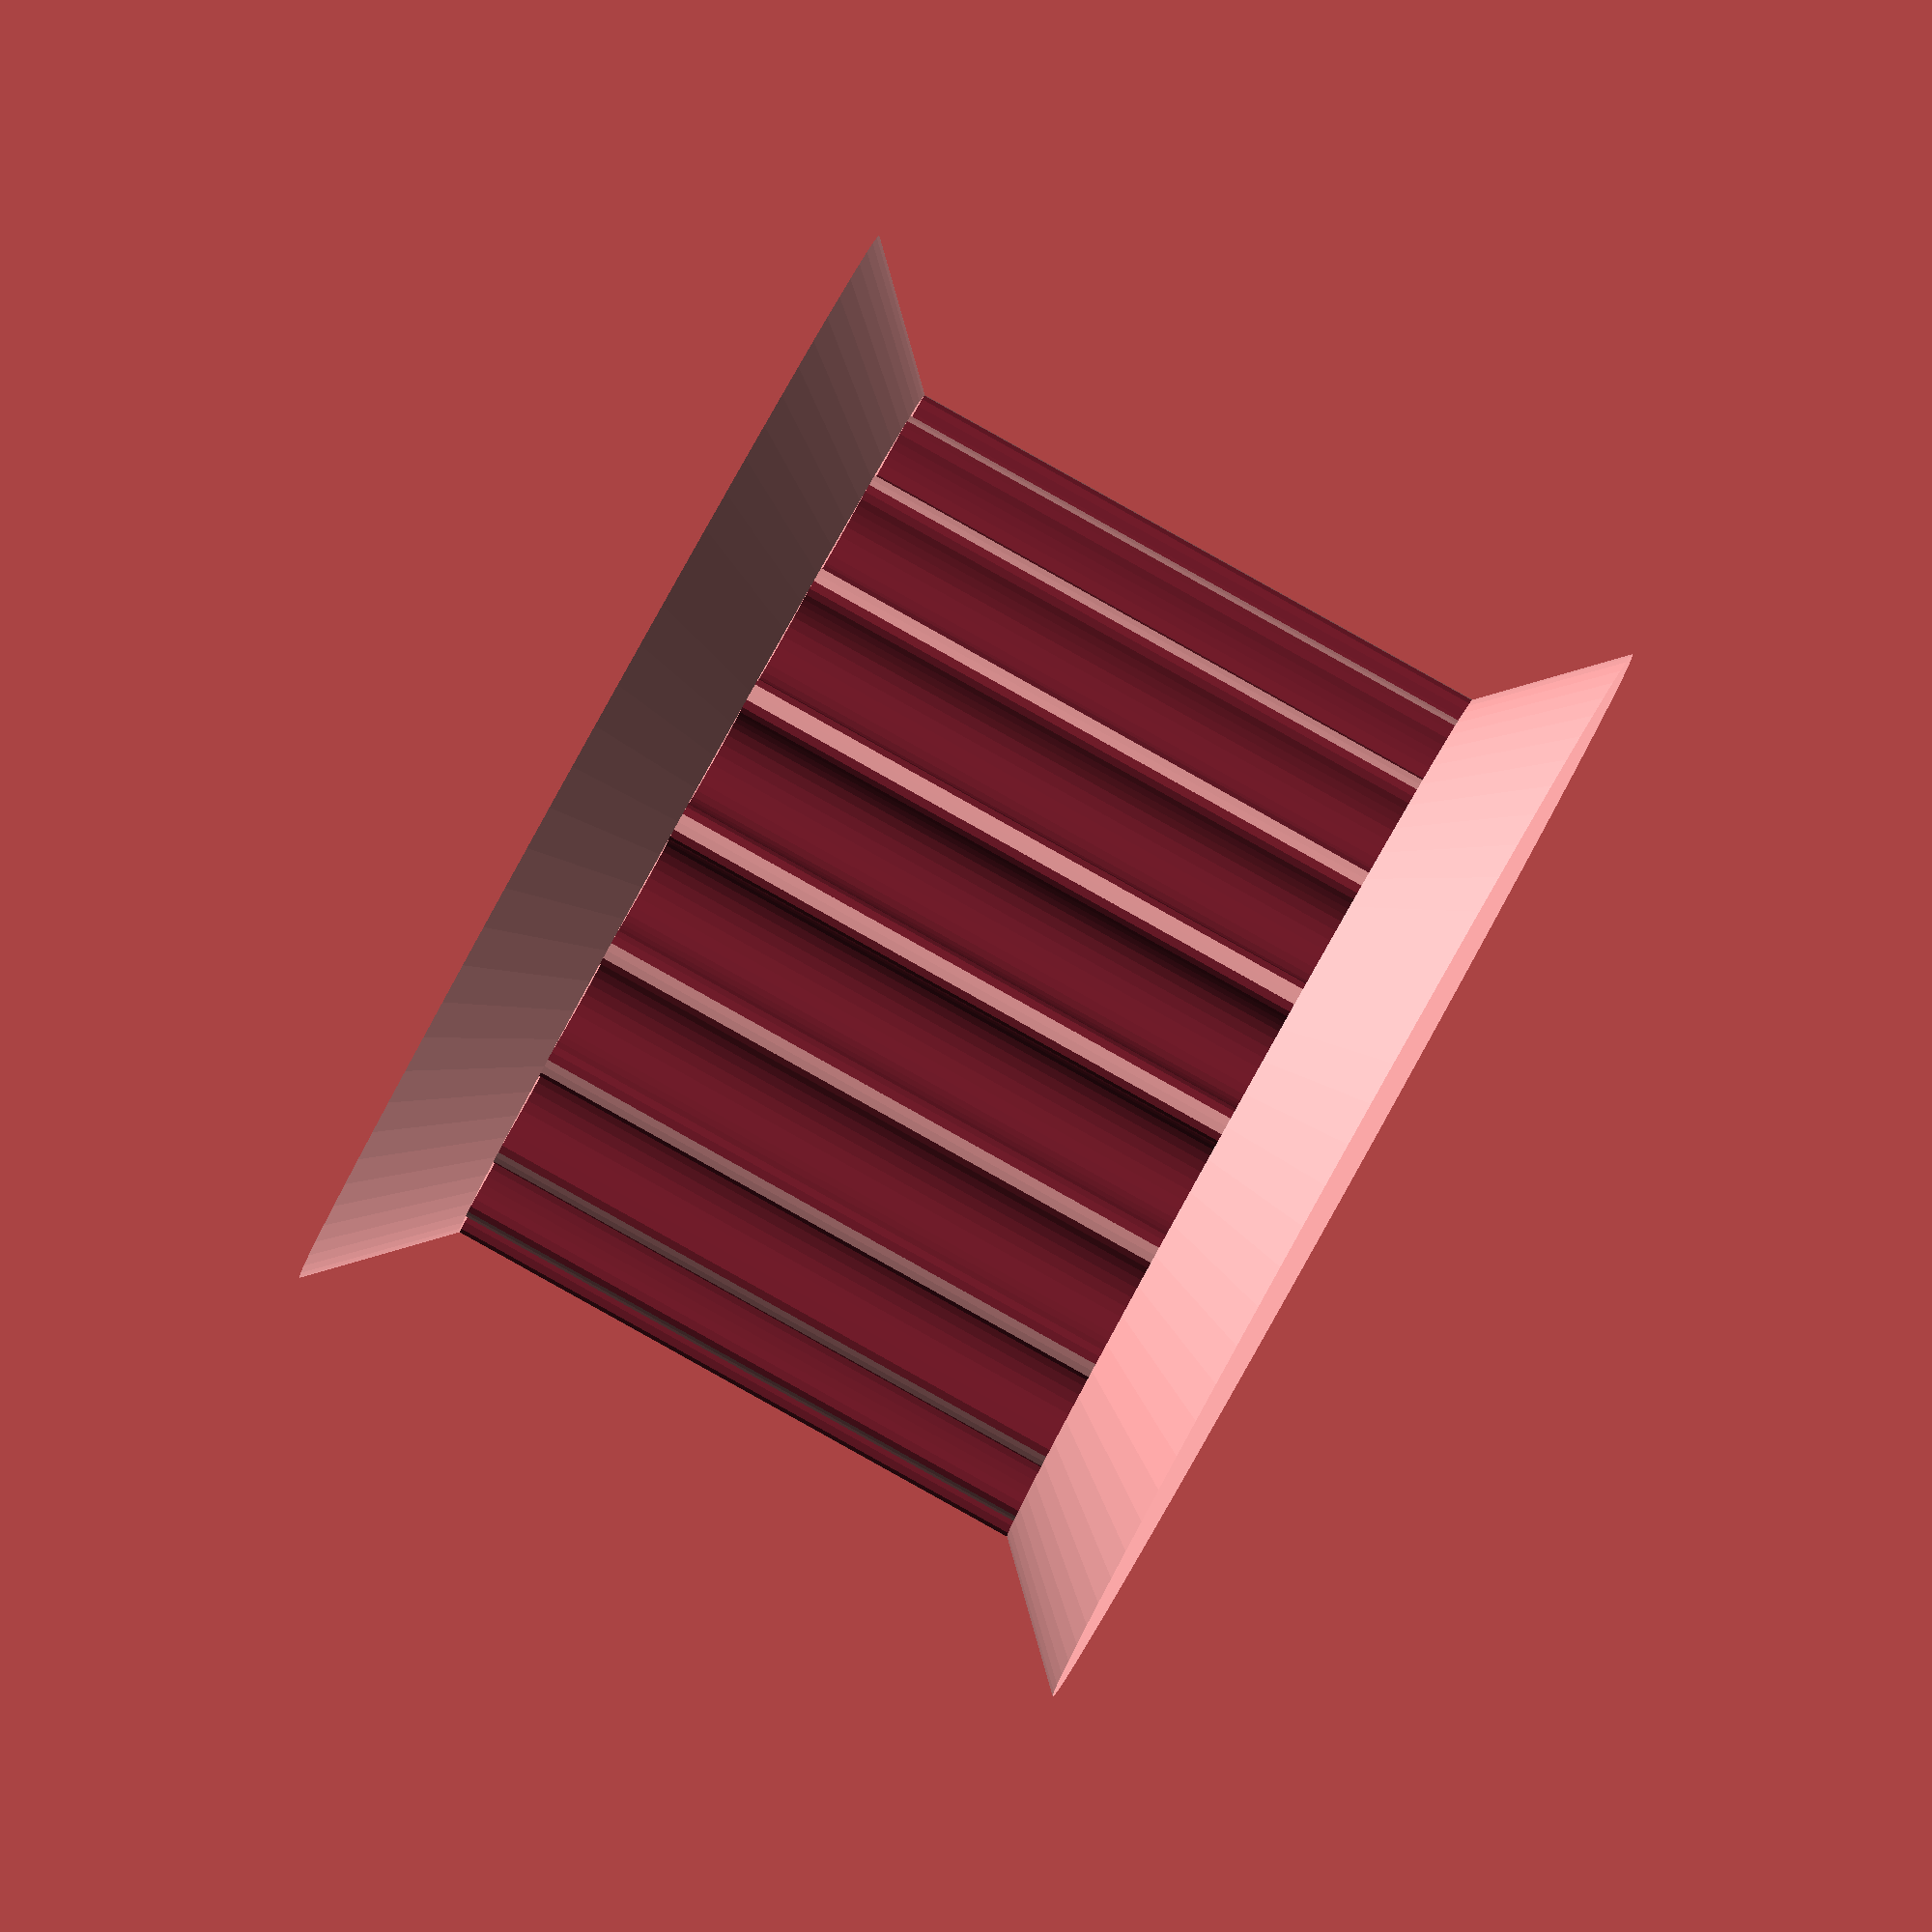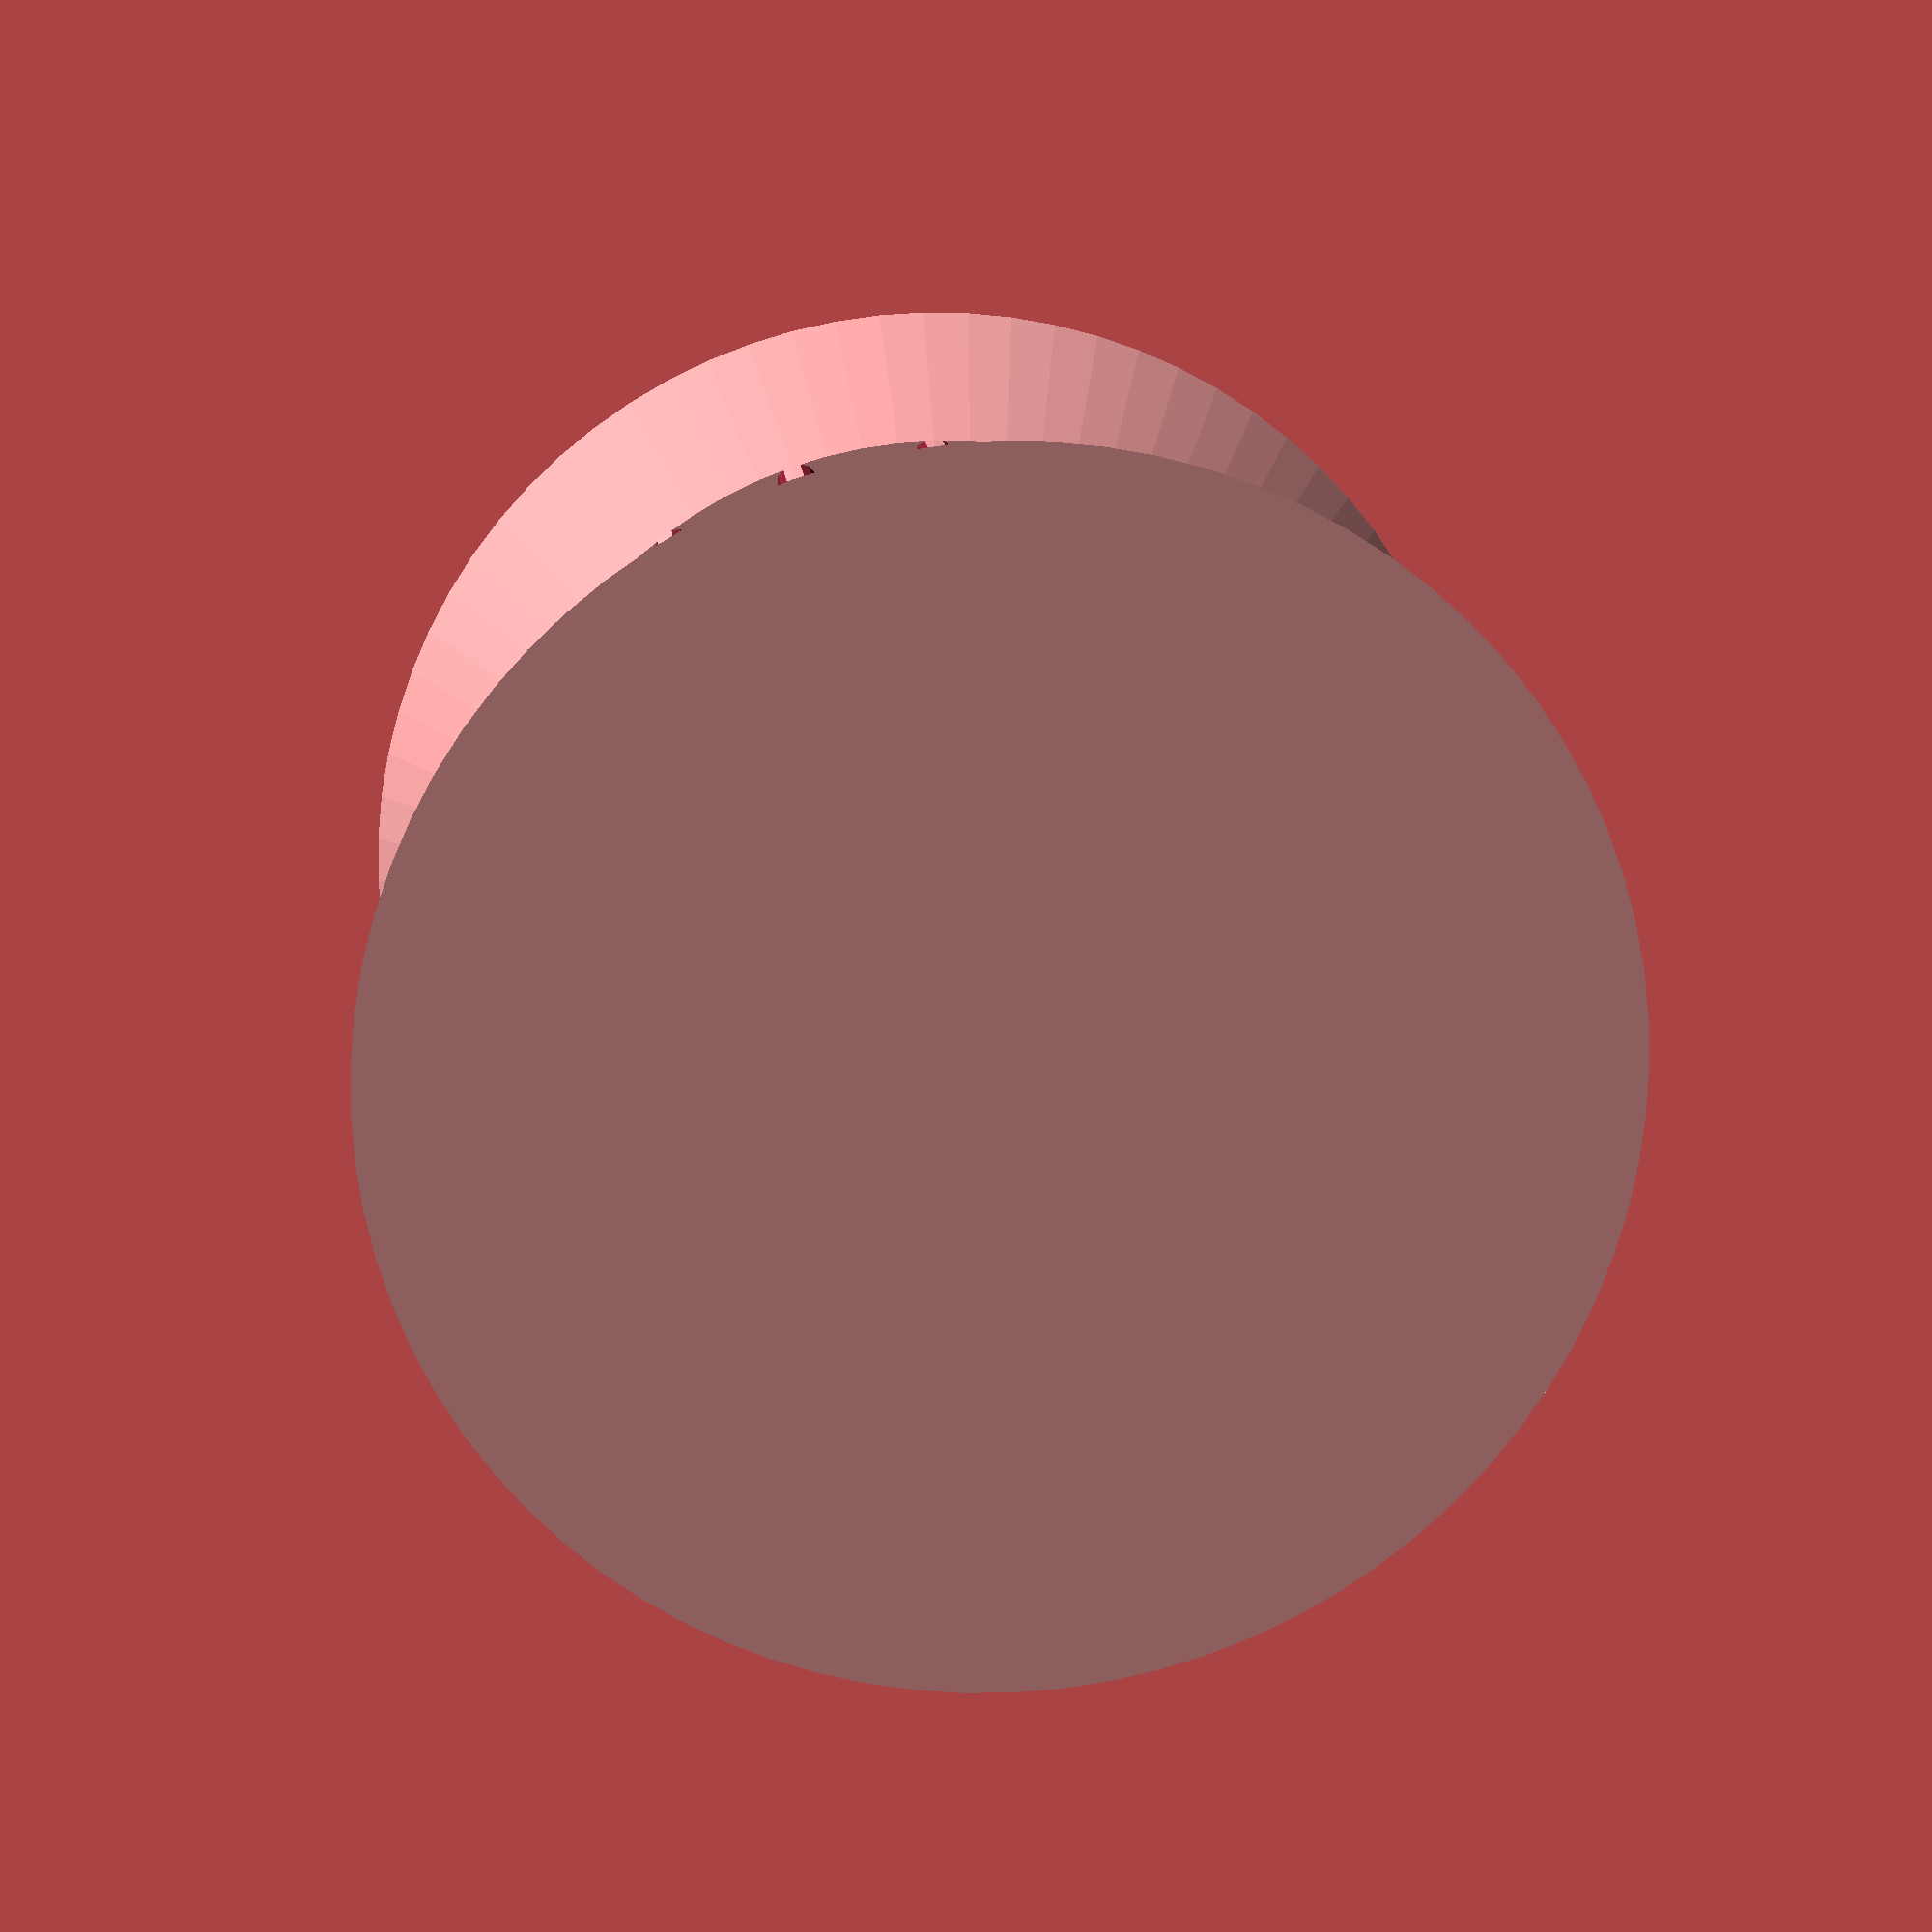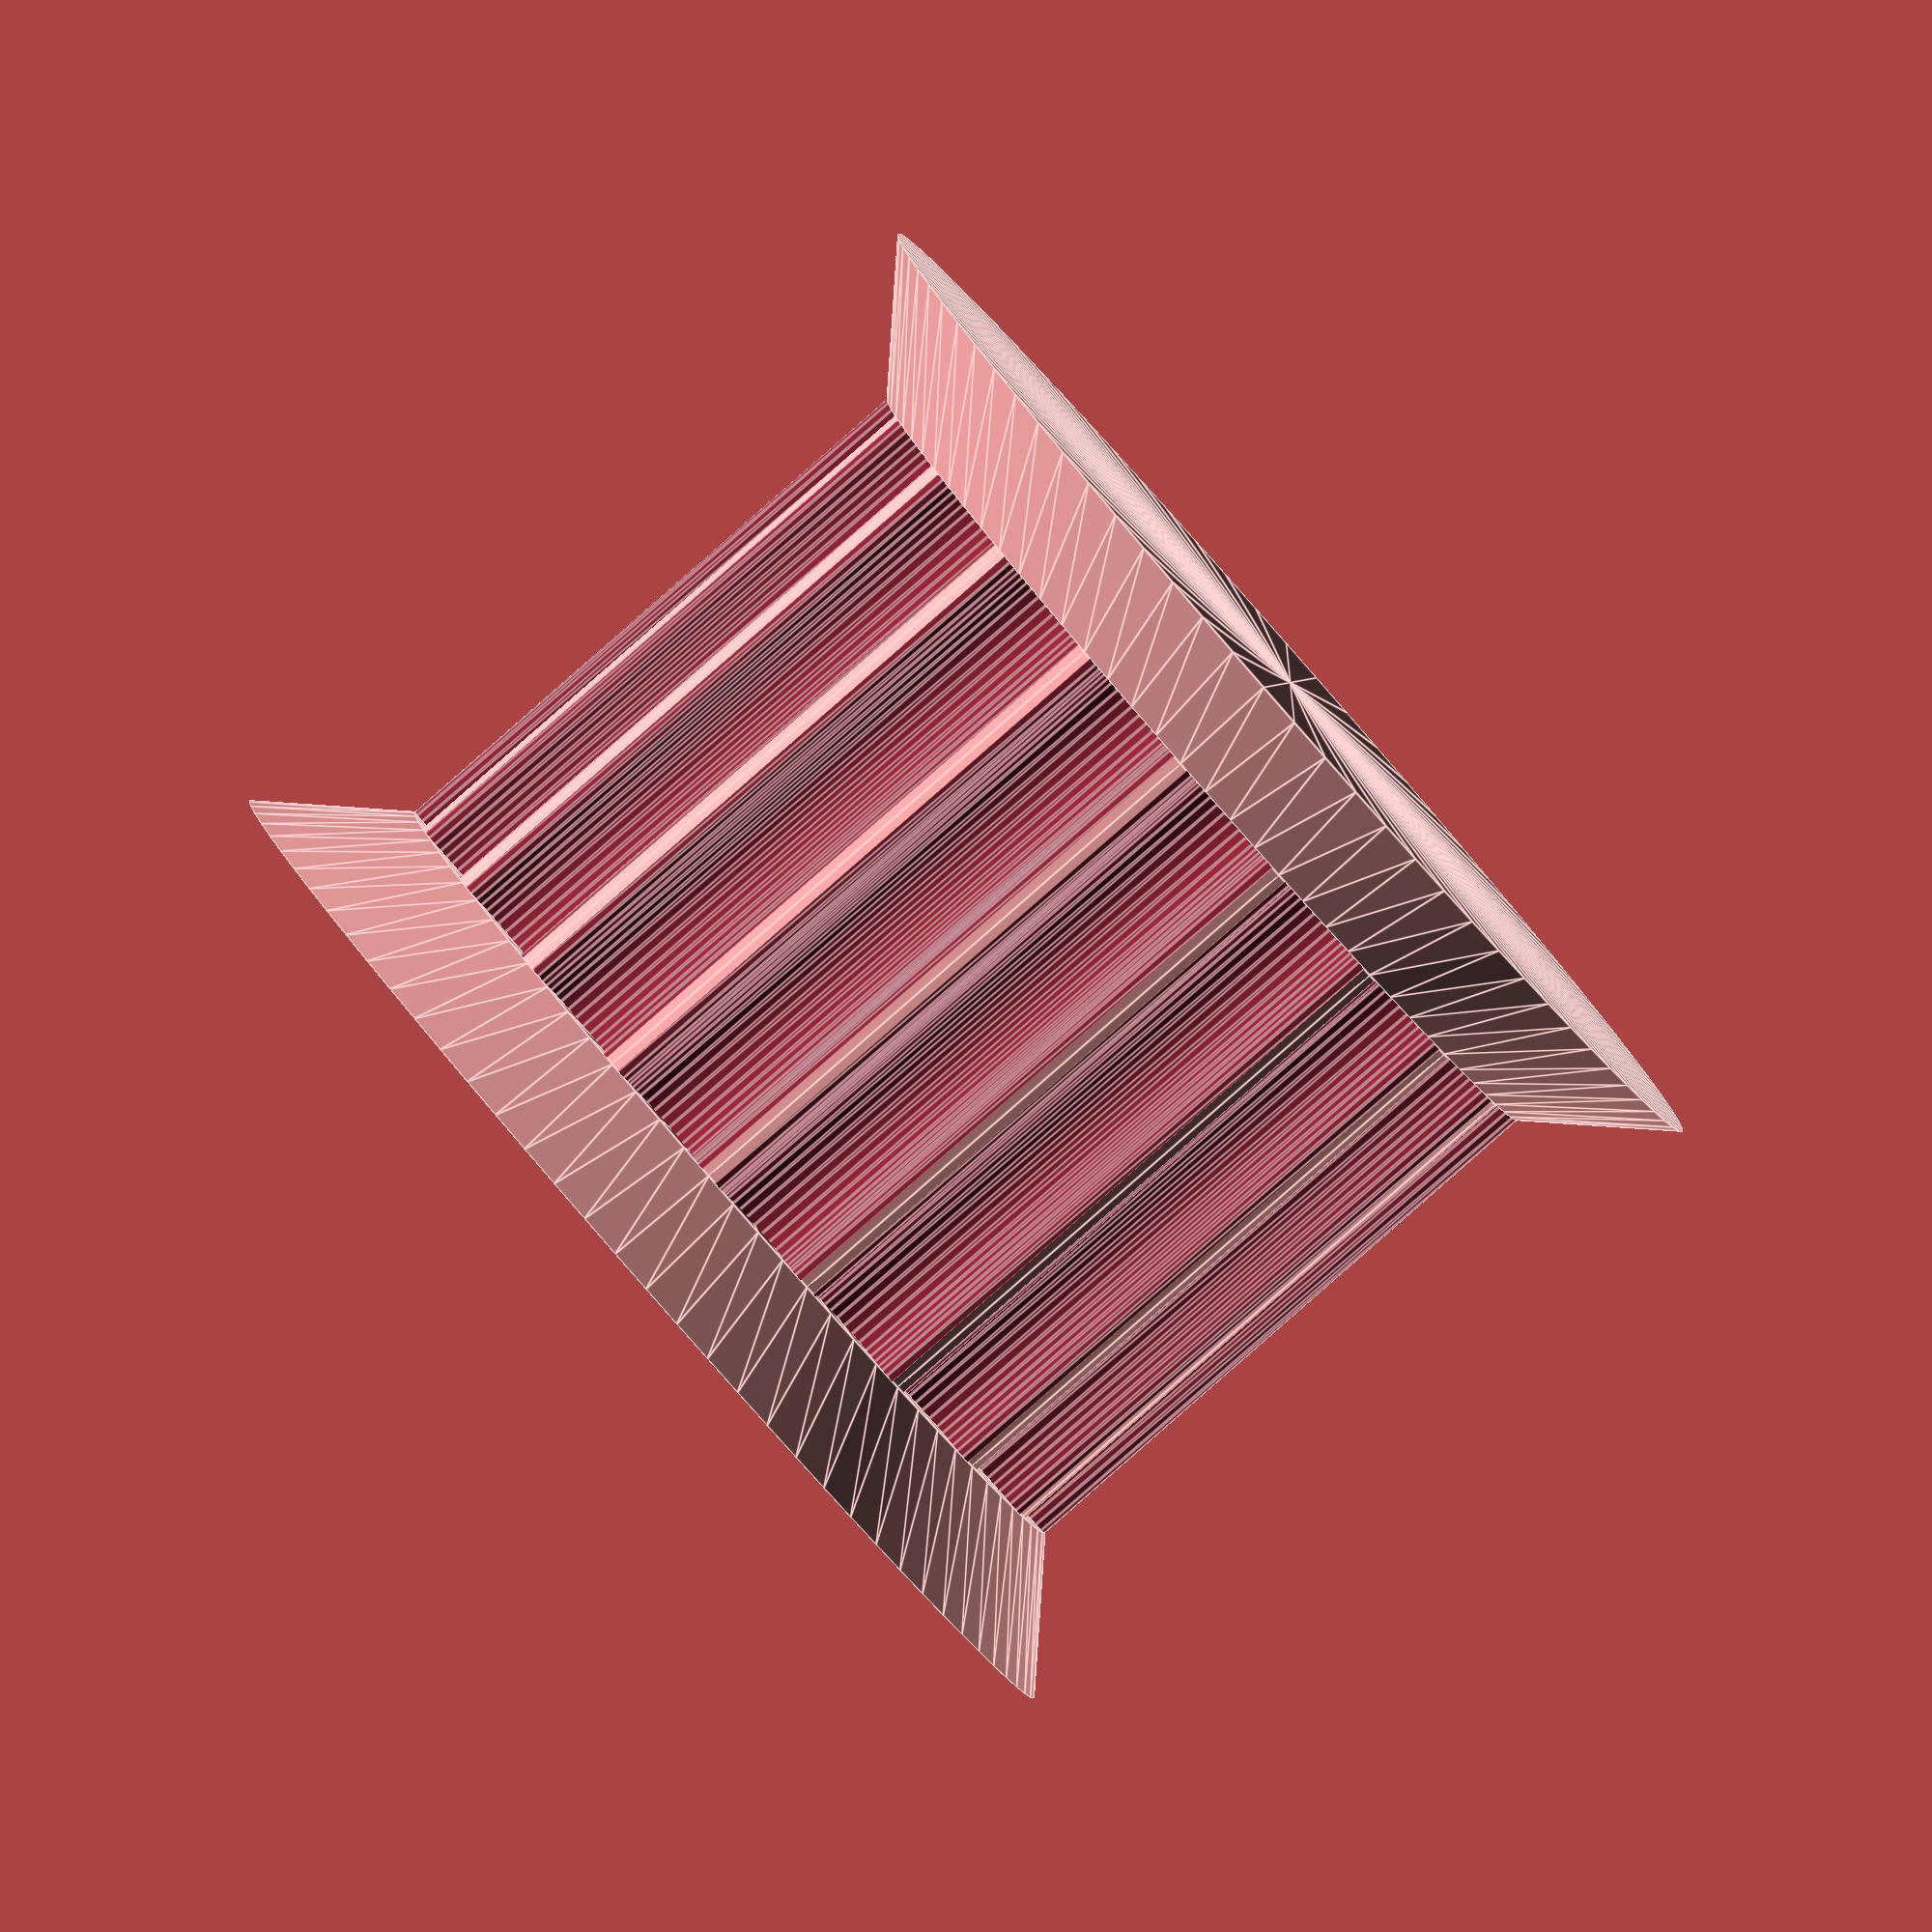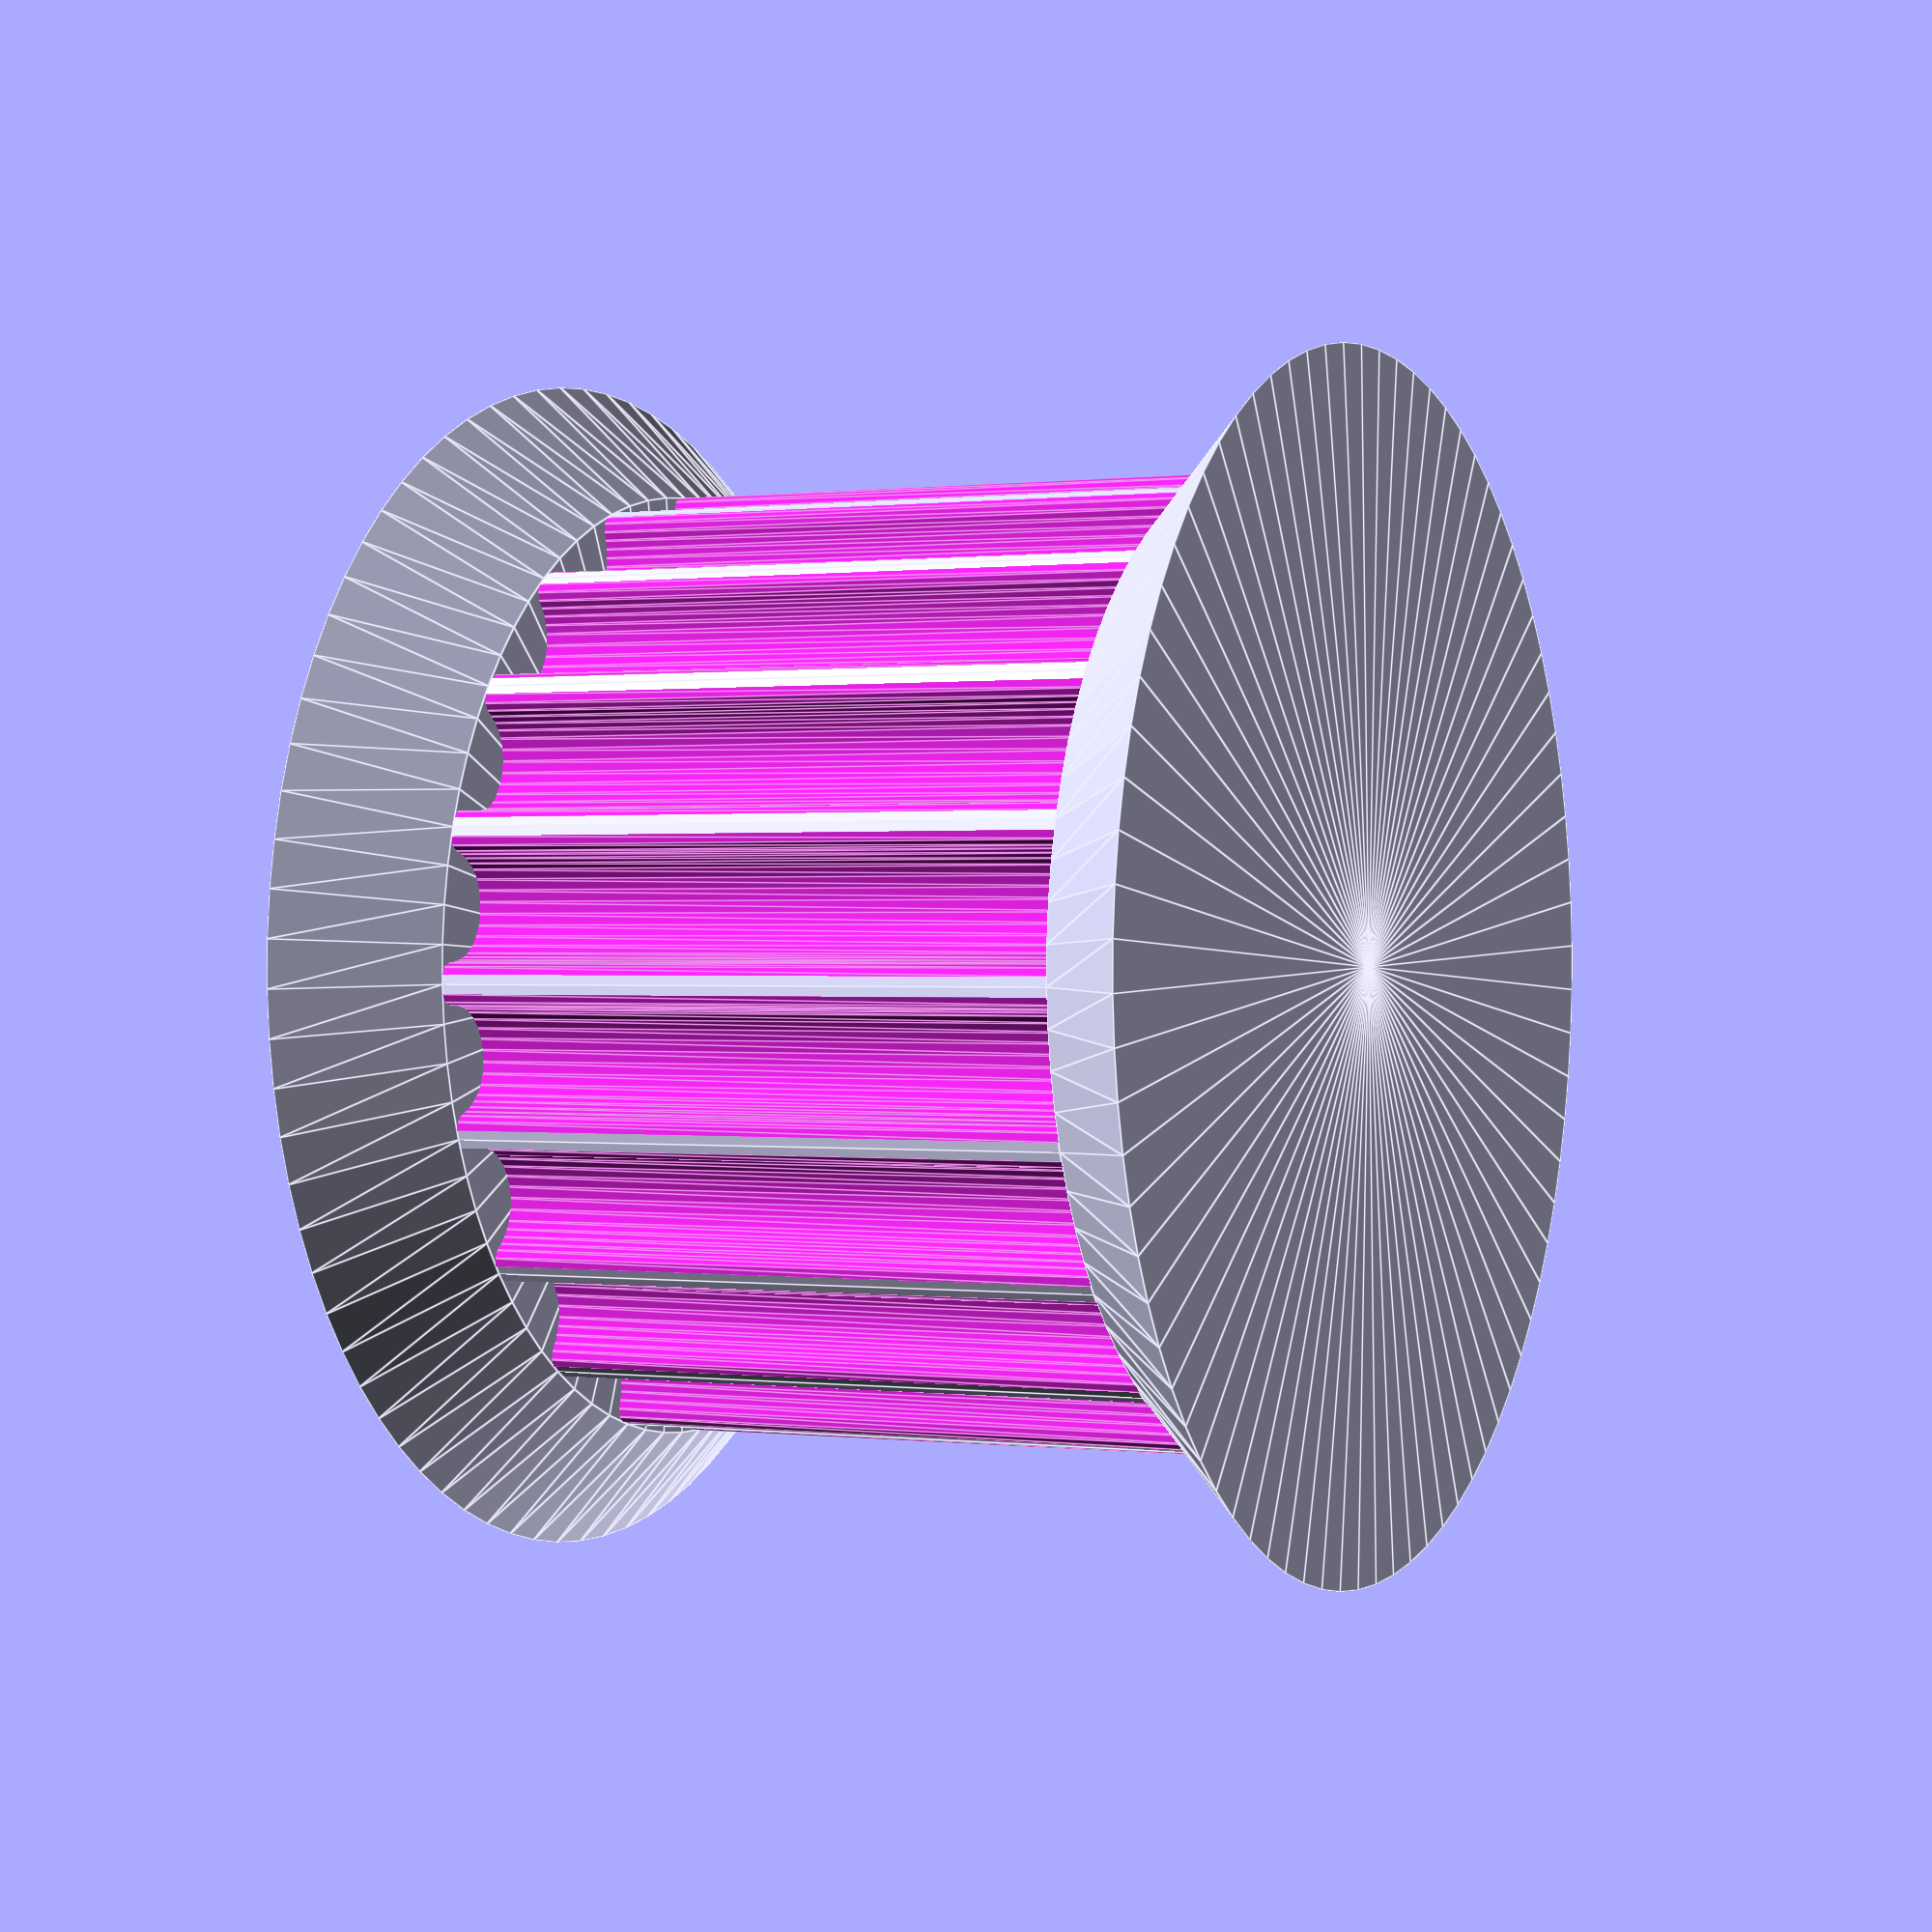
<openscad>
// Parametric Pulley with multiple belt profiles
// by droftarts January 2012

// Based on pulleys by:
// http://www.thingiverse.com/thing:11256 by me!
// https://github.com/prusajr/PrusaMendel by Josef Prusa
// http://www.thingiverse.com/thing:3104 by GilesBathgate
// http://www.thingiverse.com/thing:2079 by nophead

// dxf tooth data from http://oem.cadregister.com/asp/PPOW_Entry.asp?company=915217&elementID=07807803/METRIC/URETH/WV0025/F
// pulley diameter checked and modelled from data at http://www.sdp-si.com/D265/HTML/D265T016.html

/**
 * @name Pulley
 * @category Printed
 * @using 1 x m3 nut, normal or nyloc
 * @using 1 x m3x10 set screw or 1 x m3x8 grub screw
 */


// tuneable constants

teeth = 20;			// Number of teeth, standard Mendel T5 belt = 8, gives Outside Diameter of 11.88mm
profile = 12;		// 1=MXL 2=40DP 3=XL 4=H 5=T2.5 6=T5 7=T10 8=AT5 9=HTD_3mm 10=HTD_5mm 11=HTD_8mm 12=GT2_2mm 13=GT2_3mm 14=GT2_5mm

motor_shaft = 0;	// NEMA17 motor shaft exact diameter = 5
m3_dia = 3.2;		// 3mm hole diameter
m3_nut_hex = 0;		// 1 for hex, 0 for square nut
m3_nut_flats = 5.7;	// normal M3 hex nut exact width = 5.5
m3_nut_depth = 2.7;	// normal M3 hex nut exact depth = 2.4, nyloc = 4

retainer = 1;		// Belt retainer above teeth, 0 = No, 1 = Yes
retainer_ht = 1.5;	// height of retainer flange over pulley, standard = 1.5
idler = 1;			// Belt retainer below teeth, 0 = No, 1 = Yes
idler_ht = 1.5;		// height of idler flange over pulley, standard = 1.5

pulley_t_ht = 8;	// length of toothed part of pulley, standard = 12
pulley_b_ht = 0;		// pulley base height, standard = 8. Set to same as idler_ht if you want an idler but no pulley.
pulley_b_dia = 18;	// pulley base diameter, standard = 20
no_of_nuts = 2;		// number of captive nuts required, standard = 1
nut_angle = 180;		// angle between nuts, standard = 90
nut_shaft_distance = 1.2;	// distance between inner face of nut and shaft, can be negative.


//	********************************
//	** Scaling tooth for good fit **
//	********************************
/*	To improve fit of belt to pulley, set the following constant. Decrease or increase by 0.1mm at a time. We are modelling the *BELT* tooth here, not the tooth on the pulley. Increasing the number will *decrease* the pulley tooth size. Increasing the tooth width will also scale proportionately the tooth depth, to maintain the shape of the tooth, and increase how far into the pulley the tooth is indented. Can be negative */

additional_tooth_width = 0.2; //mm

//	If you need more tooth depth than this provides, adjust the following constant. However, this will cause the shape of the tooth to change.

additional_tooth_depth = 0; //mm

// calculated constants

nut_elevation = pulley_b_ht/2;
m3_nut_points = 2*((m3_nut_flats/2)/cos(30)); // This is needed for the nut trap

// The following set the pulley diameter for a given number of teeth

MXL_pulley_dia = tooth_spacing (2.032,0.254);
40DP_pulley_dia = tooth_spacing (2.07264,0.1778);
XL_pulley_dia = tooth_spacing (5.08,0.254);
H_pulley_dia = tooth_spacing (9.525,0.381);
T2_5_pulley_dia = tooth_spaceing_curvefit (0.7467,0.796,1.026);
T5_pulley_dia = tooth_spaceing_curvefit (0.6523,1.591,1.064);
T10_pulley_dia = tooth_spacing (10,0.93);
AT5_pulley_dia = tooth_spaceing_curvefit (0.6523,1.591,1.064);
HTD_3mm_pulley_dia = tooth_spacing (3,0.381);
HTD_5mm_pulley_dia = tooth_spacing (5,0.5715);
HTD_8mm_pulley_dia = tooth_spacing (8,0.6858);
GT2_2mm_pulley_dia = tooth_spacing (2,0.254);
GT2_3mm_pulley_dia = tooth_spacing (3,0.381);
GT2_5mm_pulley_dia = tooth_spacing (5,0.5715);

// The following calls the pulley creation part, and passes the pulley diameter and tooth width to that module

if ( profile == 1 ) { pulley ( "MXL" , MXL_pulley_dia , 0.508 , 1.321 ); }
if ( profile == 2 ) { pulley ( "40 D.P." , 40DP_pulley_dia , 0.457 , 1.226 ); }
if ( profile == 3 ) { pulley ( "XL" , XL_pulley_dia , 1.27, 3.051 ); }
if ( profile == 4 ) { pulley ( "H" , H_pulley_dia ,1.905 , 5.359 ); }
if ( profile == 5 ) { pulley ( "T2.5" , T2_5_pulley_dia , 0.7 , 1.678 ); }
if ( profile == 6 ) { pulley ( "T5" , T5_pulley_dia , 1.19 , 3.264 ); }
if ( profile == 7 ) { pulley ( "T10" , T10_pulley_dia , 2.5 , 6.13 ); }
if ( profile == 8 ) { pulley ( "AT5" , AT5_pulley_dia , 1.19 , 4.268 ); }
if ( profile == 9 ) { pulley ( "HTD 3mm" , HTD_3mm_pulley_dia , 1.289 , 2.27 ); }
if ( profile == 10 ) { pulley ( "HTD 5mm" , HTD_5mm_pulley_dia , 2.199 , 3.781 ); }
if ( profile == 11 ) { pulley ( "HTD 8mm" , HTD_8mm_pulley_dia , 3.607 , 6.603 ); }
if ( profile == 12 ) { pulley ( "GT2 2mm" , GT2_2mm_pulley_dia , 0.764 , 1.494 ); }
if ( profile == 13 ) { pulley ( "GT2 3mm" , GT2_3mm_pulley_dia , 1.169 , 2.31 ); }
if ( profile == 14 ) { pulley ( "GT2 5mm" , GT2_5mm_pulley_dia , 1.969 , 3.952 ); }

// Functions

function tooth_spaceing_curvefit (b,c,d)
	= ((c * pow(teeth,d)) / (b + pow(teeth,d))) * teeth ;

function tooth_spacing(tooth_pitch,pitch_line_offset)
	= (2*((teeth*tooth_pitch)/(3.14159265*2)-pitch_line_offset)) ;

// Main Module

module pulley( belt_type , pulley_OD , tooth_depth , tooth_width )
	{
	echo (str("Belt type = ",belt_type,"; Number of teeth = ",teeth,"; Pulley Outside Diameter = ",pulley_OD,"mm "));
	tooth_distance_from_centre = sqrt( pow(pulley_OD/2,2) - pow((tooth_width+additional_tooth_width)/2,2));
	tooth_width_scale = (tooth_width + additional_tooth_width ) / tooth_width;
	tooth_depth_scale = ((tooth_depth + additional_tooth_depth ) / tooth_depth) ;


//	************************************************************************
//	*** uncomment the following line if pulley is wider than puller base ***
//	************************************************************************

//	translate ([0,0, pulley_b_ht + pulley_t_ht + retainer_ht ]) rotate ([0,180,0])

	difference()
	 {	 
		union()
		{
			//base
	
			if ( pulley_b_ht < 2 ) { echo ("CAN'T DRAW PULLEY BASE, HEIGHT LESS THAN 2!!!"); } else {
				rotate_extrude($fn=pulley_b_dia*2)
				{
						square([pulley_b_dia/2-1,pulley_b_ht]);
						square([pulley_b_dia/2,pulley_b_ht-1]);
						translate([pulley_b_dia/2-1,pulley_b_ht-1]) circle(1);
				}
			}
	
		difference()
			{
			//shaft - diameter is outside diameter of pulley
			
			translate([0,0,pulley_b_ht]) 
			rotate ([0,0,360/(teeth*4)]) 
			cylinder(r=pulley_OD/2,h=pulley_t_ht, $fn=teeth*4);
	
			//teeth - cut out of shaft
		
			for(i=[1:teeth]) 
			rotate([0,0,i*(360/teeth)])
			translate([0,-tooth_distance_from_centre,pulley_b_ht -1]) 
			scale ([ tooth_width_scale , tooth_depth_scale , 1 ]) 
			{
			if ( profile == 1 ) { MXL();}
			if ( profile == 2 ) { 40DP();}
			if ( profile == 3 ) { XL();}
			if ( profile == 4 ) { H();}
			if ( profile == 5 ) { T2_5();}
			if ( profile == 6 ) { T5();}
			if ( profile == 7 ) { T10();}
			if ( profile == 8 ) { AT5();}
			if ( profile == 9 ) { HTD_3mm();}
			if ( profile == 10 ) { HTD_5mm();}
			if ( profile == 11 ) { HTD_8mm();}
			if ( profile == 12 ) { GT2_2mm();}
			if ( profile == 13 ) { GT2_3mm();}
			if ( profile == 14 ) { GT2_5mm();}
			}

			}
			
		//belt retainer / idler
		if ( retainer > 0 ) {translate ([0,0, pulley_b_ht + pulley_t_ht ]) 
		rotate_extrude($fn=teeth*4)  
		polygon([[0,0],[pulley_OD/2,0],[pulley_OD/2 + retainer_ht , retainer_ht],[0 , retainer_ht],[0,0]]);}
		
		if ( idler > 0 ) {translate ([0,0, pulley_b_ht - idler_ht ]) 
		rotate_extrude($fn=teeth*4)  
		polygon([[0,0],[pulley_OD/2 + idler_ht,0],[pulley_OD/2 , idler_ht],[0 , idler_ht],[0,0]]);}
	
		}
	   
		//hole for motor shaft
		translate([0,0,-1])cylinder(r=motor_shaft/2,h=pulley_b_ht + pulley_t_ht + retainer_ht + 2,$fn=motor_shaft*4);
				
		//captive nut and grub screw holes
	
		if ( pulley_b_ht < m3_nut_flats ) { echo ("CAN'T DRAW CAPTIVE NUTS, HEIGHT LESS THAN NUT DIAMETER!!!"); } else {
		if ( (pulley_b_dia - motor_shaft)/2 < m3_nut_depth + 3 ) { echo ("CAN'T DRAW CAPTIVE NUTS, DIAMETER TOO SMALL FOR NUT DEPTH!!!"); } else {
	
			for(j=[1:no_of_nuts]) rotate([0,0,j*nut_angle])
			translate([0,0,nut_elevation])rotate([90,0,0])
	
			union()
			{
				//entrance
				translate([0,-pulley_b_ht/4-0.5,motor_shaft/2+m3_nut_depth/2+nut_shaft_distance]) cube([m3_nut_flats,pulley_b_ht/2+1,m3_nut_depth],center=true);
	
				//nut
				if ( m3_nut_hex > 0 )
					{
						// hex nut
						translate([0,0.25,motor_shaft/2+m3_nut_depth/2+nut_shaft_distance]) rotate([0,0,30]) cylinder(r=m3_nut_points/2,h=m3_nut_depth,center=true,$fn=6);
					} else {
						// square nut
						translate([0,0.25,motor_shaft/2+m3_nut_depth/2+nut_shaft_distance]) cube([m3_nut_flats,m3_nut_flats,m3_nut_depth],center=true);
					}
	
				//grub screw hole
				rotate([0,0,22.5])cylinder(r=m3_dia/2,h=pulley_b_dia/2+1,$fn=8);
			}
		}}
	 }
	   
	}


// Tooth profile modules

module MXL()
	{
	linear_extrude(height=pulley_t_ht+2) polygon([[-0.660421,-0.5],[-0.660421,0],[-0.621898,0.006033],[-0.587714,0.023037],[-0.560056,0.049424],[-0.541182,0.083609],[-0.417357,0.424392],[-0.398413,0.458752],[-0.370649,0.48514],[-0.336324,0.502074],[-0.297744,0.508035],[0.297744,0.508035],[0.336268,0.502074],[0.370452,0.48514],[0.39811,0.458752],[0.416983,0.424392],[0.540808,0.083609],[0.559752,0.049424],[0.587516,0.023037],[0.621841,0.006033],[0.660421,0],[0.660421,-0.5]]);
	}

module 40DP()
	{
	linear_extrude(height=pulley_t_ht+2) polygon([[-0.612775,-0.5],[-0.612775,0],[-0.574719,0.010187],[-0.546453,0.0381],[-0.355953,0.3683],[-0.327604,0.405408],[-0.291086,0.433388],[-0.248548,0.451049],[-0.202142,0.4572],[0.202494,0.4572],[0.248653,0.451049],[0.291042,0.433388],[0.327609,0.405408],[0.356306,0.3683],[0.546806,0.0381],[0.574499,0.010187],[0.612775,0],[0.612775,-0.5]]);
	}

module XL()
	{
	linear_extrude(height=pulley_t_ht+2) polygon([[-1.525411,-1],[-1.525411,0],[-1.41777,0.015495],[-1.320712,0.059664],[-1.239661,0.129034],[-1.180042,0.220133],[-0.793044,1.050219],[-0.733574,1.141021],[-0.652507,1.210425],[-0.555366,1.254759],[-0.447675,1.270353],[0.447675,1.270353],[0.555366,1.254759],[0.652507,1.210425],[0.733574,1.141021],[0.793044,1.050219],[1.180042,0.220133],[1.239711,0.129034],[1.320844,0.059664],[1.417919,0.015495],[1.525411,0],[1.525411,-1]]);
	}

module H()
	{
	linear_extrude(height=pulley_t_ht+2) polygon([[-2.6797,-1],[-2.6797,0],[-2.600907,0.006138],[-2.525342,0.024024],[-2.45412,0.052881],[-2.388351,0.091909],[-2.329145,0.140328],[-2.277614,0.197358],[-2.234875,0.262205],[-2.202032,0.334091],[-1.75224,1.57093],[-1.719538,1.642815],[-1.676883,1.707663],[-1.62542,1.764693],[-1.566256,1.813112],[-1.500512,1.85214],[-1.4293,1.880997],[-1.353742,1.898883],[-1.274949,1.905021],[1.275281,1.905021],[1.354056,1.898883],[1.429576,1.880997],[1.500731,1.85214],[1.566411,1.813112],[1.625508,1.764693],[1.676919,1.707663],[1.719531,1.642815],[1.752233,1.57093],[2.20273,0.334091],[2.235433,0.262205],[2.278045,0.197358],[2.329455,0.140328],[2.388553,0.091909],[2.454233,0.052881],[2.525384,0.024024],[2.600904,0.006138],[2.6797,0],[2.6797,-1]]);
	}

module T2_5()
	{
	linear_extrude(height=pulley_t_ht+2) polygon([[-0.839258,-0.5],[-0.839258,0],[-0.770246,0.021652],[-0.726369,0.079022],[-0.529167,0.620889],[-0.485025,0.67826],[-0.416278,0.699911],[0.416278,0.699911],[0.484849,0.67826],[0.528814,0.620889],[0.726369,0.079022],[0.770114,0.021652],[0.839258,0],[0.839258,-0.5]]);
	}

module T5()
	{
	linear_extrude(height=pulley_t_ht+2) polygon([[-1.632126,-0.5],[-1.632126,0],[-1.568549,0.004939],[-1.507539,0.019367],[-1.450023,0.042686],[-1.396912,0.074224],[-1.349125,0.113379],[-1.307581,0.159508],[-1.273186,0.211991],[-1.246868,0.270192],[-1.009802,0.920362],[-0.983414,0.978433],[-0.949018,1.030788],[-0.907524,1.076798],[-0.859829,1.115847],[-0.80682,1.147314],[-0.749402,1.170562],[-0.688471,1.184956],[-0.624921,1.189895],[0.624971,1.189895],[0.688622,1.184956],[0.749607,1.170562],[0.807043,1.147314],[0.860055,1.115847],[0.907754,1.076798],[0.949269,1.030788],[0.9837,0.978433],[1.010193,0.920362],[1.246907,0.270192],[1.273295,0.211991],[1.307726,0.159508],[1.349276,0.113379],[1.397039,0.074224],[1.450111,0.042686],[1.507589,0.019367],[1.568563,0.004939],[1.632126,0],[1.632126,-0.5]]);
	}

module T10()
	{
	linear_extrude(height=pulley_t_ht+2) polygon([[-3.06511,-1],[-3.06511,0],[-2.971998,0.007239],[-2.882718,0.028344],[-2.79859,0.062396],[-2.720931,0.108479],[-2.651061,0.165675],[-2.590298,0.233065],[-2.539962,0.309732],[-2.501371,0.394759],[-1.879071,2.105025],[-1.840363,2.190052],[-1.789939,2.266719],[-1.729114,2.334109],[-1.659202,2.391304],[-1.581518,2.437387],[-1.497376,2.47144],[-1.408092,2.492545],[-1.314979,2.499784],[1.314979,2.499784],[1.408091,2.492545],[1.497371,2.47144],[1.581499,2.437387],[1.659158,2.391304],[1.729028,2.334109],[1.789791,2.266719],[1.840127,2.190052],[1.878718,2.105025],[2.501018,0.394759],[2.539726,0.309732],[2.59015,0.233065],[2.650975,0.165675],[2.720887,0.108479],[2.798571,0.062396],[2.882713,0.028344],[2.971997,0.007239],[3.06511,0],[3.06511,-1]]);
	}

module AT5()
	{
	linear_extrude(height=pulley_t_ht+2) polygon([[-2.134129,-0.75],[-2.134129,0],[-2.058023,0.005488],[-1.984595,0.021547],[-1.914806,0.047569],[-1.849614,0.082947],[-1.789978,0.127073],[-1.736857,0.179338],[-1.691211,0.239136],[-1.653999,0.305859],[-1.349199,0.959203],[-1.286933,1.054635],[-1.201914,1.127346],[-1.099961,1.173664],[-0.986896,1.18992],[0.986543,1.18992],[1.099614,1.173664],[1.201605,1.127346],[1.286729,1.054635],[1.349199,0.959203],[1.653646,0.305859],[1.690859,0.239136],[1.73651,0.179338],[1.789644,0.127073],[1.849305,0.082947],[1.914539,0.047569],[1.984392,0.021547],[2.057906,0.005488],[2.134129,0],[2.134129,-0.75]]);
	}

module HTD_3mm()
	{
	linear_extrude(height=pulley_t_ht+2) polygon([[-1.135062,-0.5],[-1.135062,0],[-1.048323,0.015484],[-0.974284,0.058517],[-0.919162,0.123974],[-0.889176,0.206728],[-0.81721,0.579614],[-0.800806,0.653232],[-0.778384,0.72416],[-0.750244,0.792137],[-0.716685,0.856903],[-0.678005,0.918199],[-0.634505,0.975764],[-0.586483,1.029338],[-0.534238,1.078662],[-0.47807,1.123476],[-0.418278,1.16352],[-0.355162,1.198533],[-0.289019,1.228257],[-0.22015,1.25243],[-0.148854,1.270793],[-0.07543,1.283087],[-0.000176,1.28905],[0.075081,1.283145],[0.148515,1.270895],[0.219827,1.252561],[0.288716,1.228406],[0.354879,1.19869],[0.418018,1.163675],[0.477831,1.123623],[0.534017,1.078795],[0.586276,1.029452],[0.634307,0.975857],[0.677809,0.91827],[0.716481,0.856953],[0.750022,0.792167],[0.778133,0.724174],[0.800511,0.653236],[0.816857,0.579614],[0.888471,0.206728],[0.919014,0.123974],[0.974328,0.058517],[1.048362,0.015484],[1.135062,0],[1.135062,-0.5]]);
	}

module HTD_5mm()
	{
	linear_extrude(height=pulley_t_ht+2) polygon([[-1.89036,-0.75],[-1.89036,0],[-1.741168,0.02669],[-1.61387,0.100806],[-1.518984,0.21342],[-1.467026,0.3556],[-1.427162,0.960967],[-1.398568,1.089602],[-1.359437,1.213531],[-1.310296,1.332296],[-1.251672,1.445441],[-1.184092,1.552509],[-1.108081,1.653042],[-1.024167,1.746585],[-0.932877,1.832681],[-0.834736,1.910872],[-0.730271,1.980701],[-0.62001,2.041713],[-0.504478,2.09345],[-0.384202,2.135455],[-0.259708,2.167271],[-0.131524,2.188443],[-0.000176,2.198511],[0.131296,2.188504],[0.259588,2.167387],[0.384174,2.135616],[0.504527,2.093648],[0.620123,2.04194],[0.730433,1.980949],[0.834934,1.911132],[0.933097,1.832945],[1.024398,1.746846],[1.108311,1.653291],[1.184308,1.552736],[1.251865,1.445639],[1.310455,1.332457],[1.359552,1.213647],[1.39863,1.089664],[1.427162,0.960967],[1.467026,0.3556],[1.518984,0.21342],[1.61387,0.100806],[1.741168,0.02669],[1.89036,0],[1.89036,-0.75]]);
	}

module HTD_8mm()
	{
	linear_extrude(height=pulley_t_ht+2) polygon([[-3.301471,-1],[-3.301471,0],[-3.16611,0.012093],[-3.038062,0.047068],[-2.919646,0.10297],[-2.813182,0.177844],[-2.720989,0.269734],[-2.645387,0.376684],[-2.588694,0.496739],[-2.553229,0.627944],[-2.460801,1.470025],[-2.411413,1.691917],[-2.343887,1.905691],[-2.259126,2.110563],[-2.158035,2.30575],[-2.041518,2.490467],[-1.910478,2.66393],[-1.76582,2.825356],[-1.608446,2.973961],[-1.439261,3.10896],[-1.259169,3.22957],[-1.069074,3.335006],[-0.869878,3.424485],[-0.662487,3.497224],[-0.447804,3.552437],[-0.226732,3.589341],[-0.000176,3.607153],[0.226511,3.589461],[0.447712,3.552654],[0.66252,3.497516],[0.870027,3.424833],[1.069329,3.33539],[1.259517,3.229973],[1.439687,3.109367],[1.608931,2.974358],[1.766344,2.825731],[1.911018,2.664271],[2.042047,2.490765],[2.158526,2.305998],[2.259547,2.110755],[2.344204,1.905821],[2.411591,1.691983],[2.460801,1.470025],[2.553229,0.627944],[2.588592,0.496739],[2.645238,0.376684],[2.720834,0.269734],[2.81305,0.177844],[2.919553,0.10297],[3.038012,0.047068],[3.166095,0.012093],[3.301471,0],[3.301471,-1]]);
	}

module GT2_2mm()
	{
	linear_extrude(height=pulley_t_ht+2) polygon([[0.747183,-0.5],[0.747183,0],[0.647876,0.037218],[0.598311,0.130528],[0.578556,0.238423],[0.547158,0.343077],[0.504649,0.443762],[0.451556,0.53975],[0.358229,0.636924],[0.2484,0.707276],[0.127259,0.750044],[0,0.76447],[-0.127259,0.750044],[-0.2484,0.707276],[-0.358229,0.636924],[-0.451556,0.53975],[-0.504797,0.443762],[-0.547291,0.343077],[-0.578605,0.238423],[-0.598311,0.130528],[-0.648009,0.037218],[-0.747183,0],[-0.747183,-0.5]]);
	}

module GT2_3mm()
	{
	linear_extrude(height=pulley_t_ht+2) polygon([[-1.155171,-0.5],[-1.155171,0],[-1.065317,0.016448],[-0.989057,0.062001],[-0.93297,0.130969],[-0.90364,0.217664],[-0.863705,0.408181],[-0.800056,0.591388],[-0.713587,0.765004],[-0.60519,0.926747],[-0.469751,1.032548],[-0.320719,1.108119],[-0.162625,1.153462],[0,1.168577],[0.162625,1.153462],[0.320719,1.108119],[0.469751,1.032548],[0.60519,0.926747],[0.713587,0.765004],[0.800056,0.591388],[0.863705,0.408181],[0.90364,0.217664],[0.932921,0.130969],[0.988924,0.062001],[1.065168,0.016448],[1.155171,0],[1.155171,-0.5]]);
	}

module GT2_5mm()
	{
	linear_extrude(height=pulley_t_ht+2) polygon([[-1.975908,-0.75],[-1.975908,0],[-1.797959,0.03212],[-1.646634,0.121224],[-1.534534,0.256431],[-1.474258,0.426861],[-1.446911,0.570808],[-1.411774,0.712722],[-1.368964,0.852287],[-1.318597,0.989189],[-1.260788,1.123115],[-1.195654,1.25375],[-1.12331,1.380781],[-1.043869,1.503892],[-0.935264,1.612278],[-0.817959,1.706414],[-0.693181,1.786237],[-0.562151,1.851687],[-0.426095,1.9027],[-0.286235,1.939214],[-0.143795,1.961168],[0,1.9685],[0.143796,1.961168],[0.286235,1.939214],[0.426095,1.9027],[0.562151,1.851687],[0.693181,1.786237],[0.817959,1.706414],[0.935263,1.612278],[1.043869,1.503892],[1.123207,1.380781],[1.195509,1.25375],[1.26065,1.123115],[1.318507,0.989189],[1.368956,0.852287],[1.411872,0.712722],[1.447132,0.570808],[1.474611,0.426861],[1.534583,0.256431],[1.646678,0.121223],[1.798064,0.03212],[1.975908,0],[1.975908,-0.75]]);
	}
</openscad>
<views>
elev=272.0 azim=102.4 roll=119.1 proj=o view=solid
elev=164.8 azim=26.3 roll=185.0 proj=p view=wireframe
elev=266.6 azim=174.9 roll=228.8 proj=o view=edges
elev=359.7 azim=295.1 roll=296.1 proj=p view=edges
</views>
